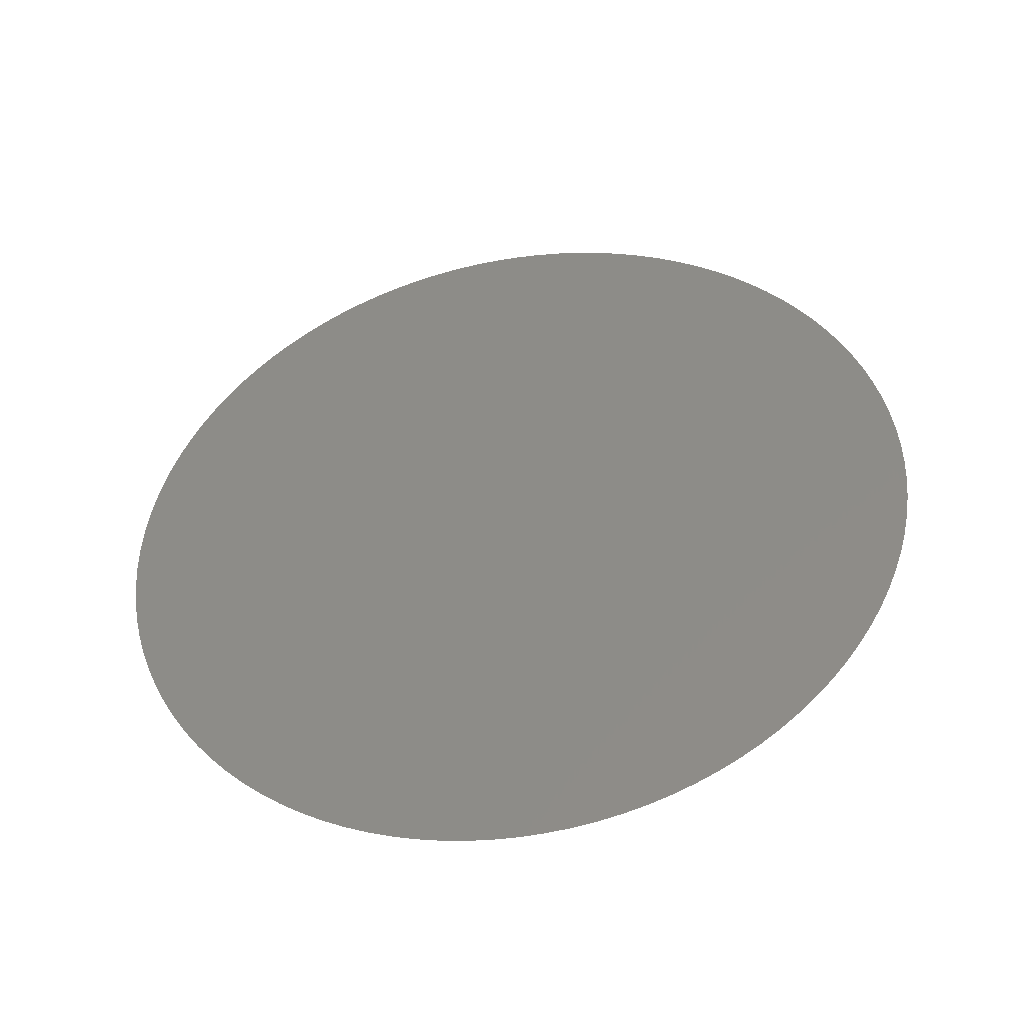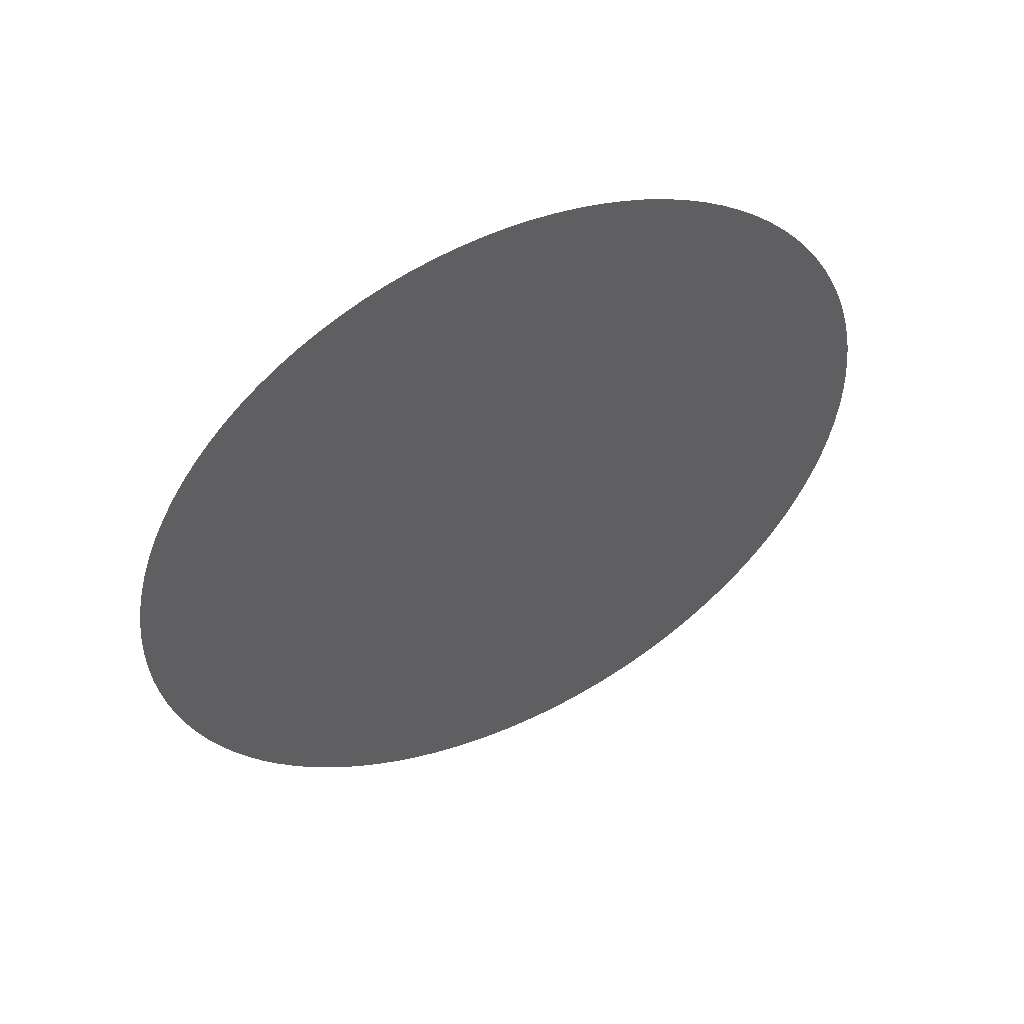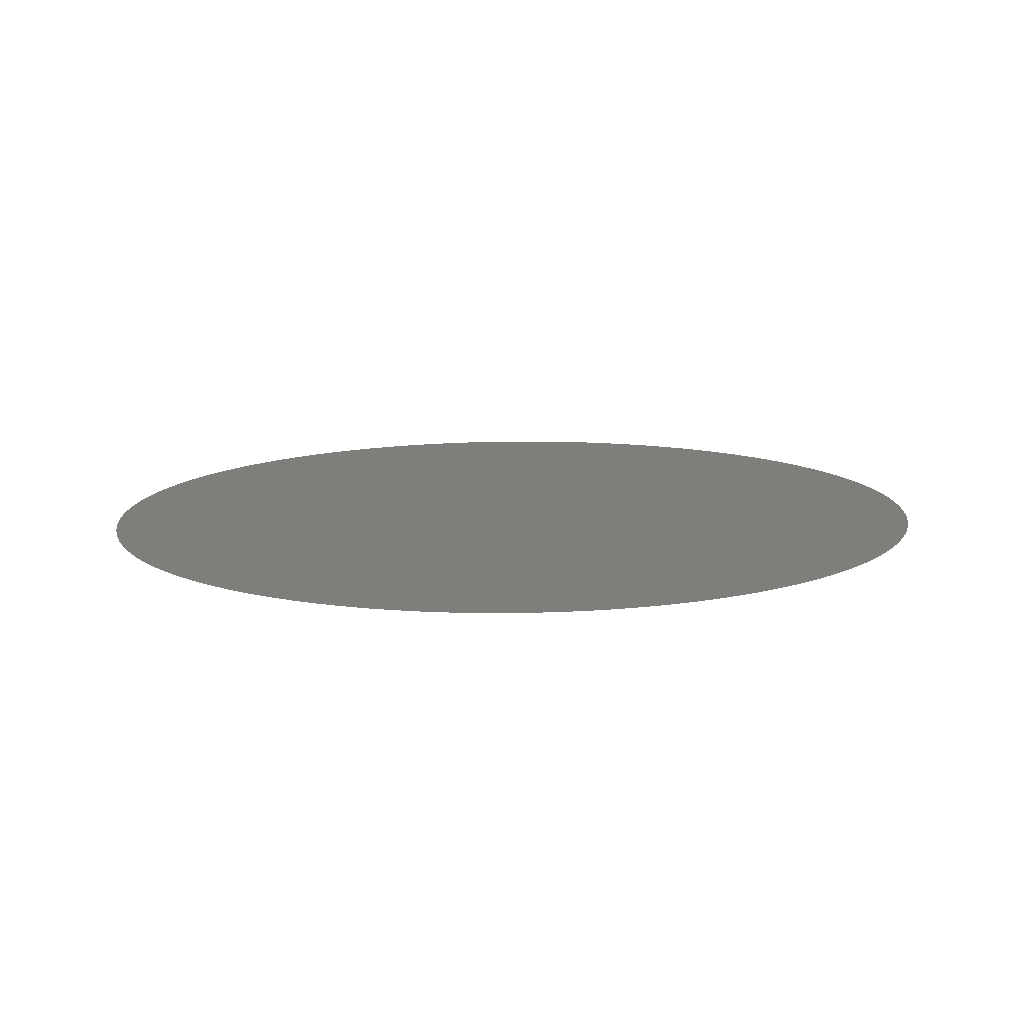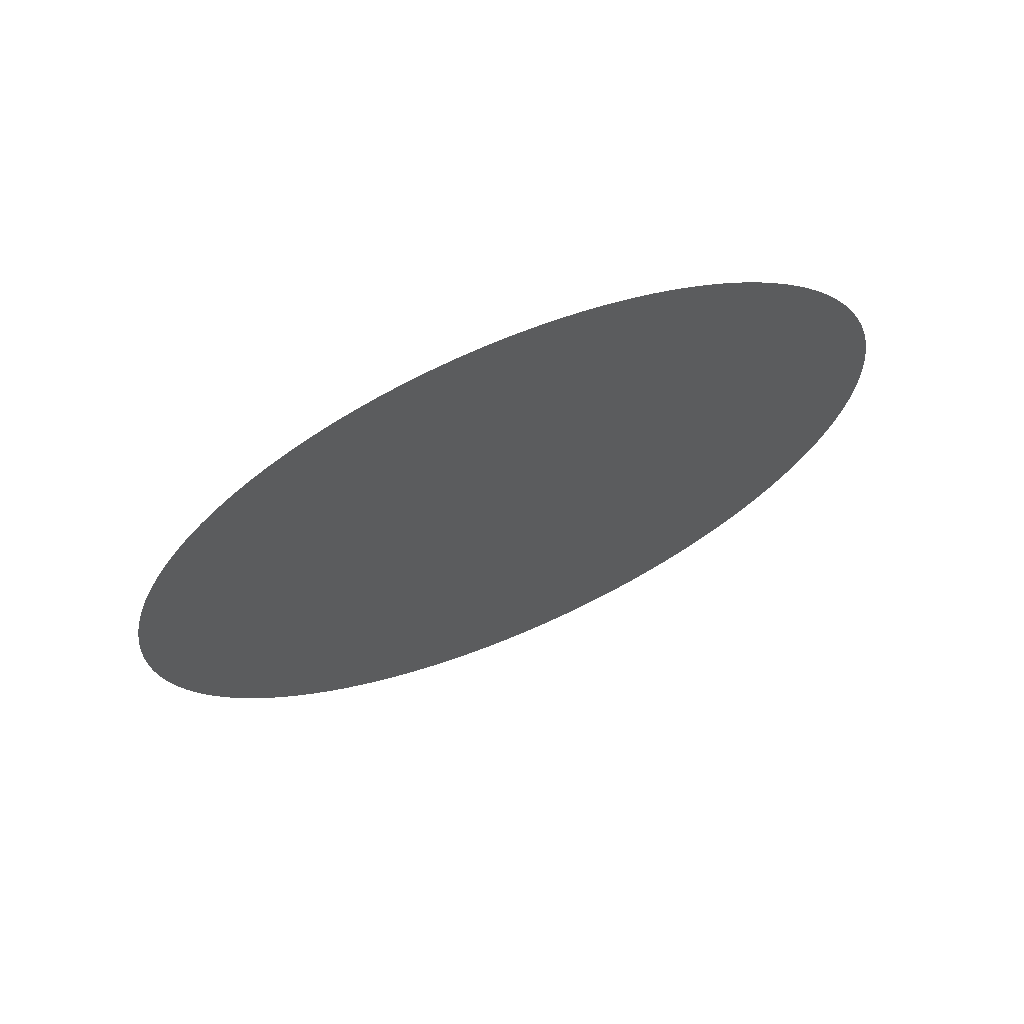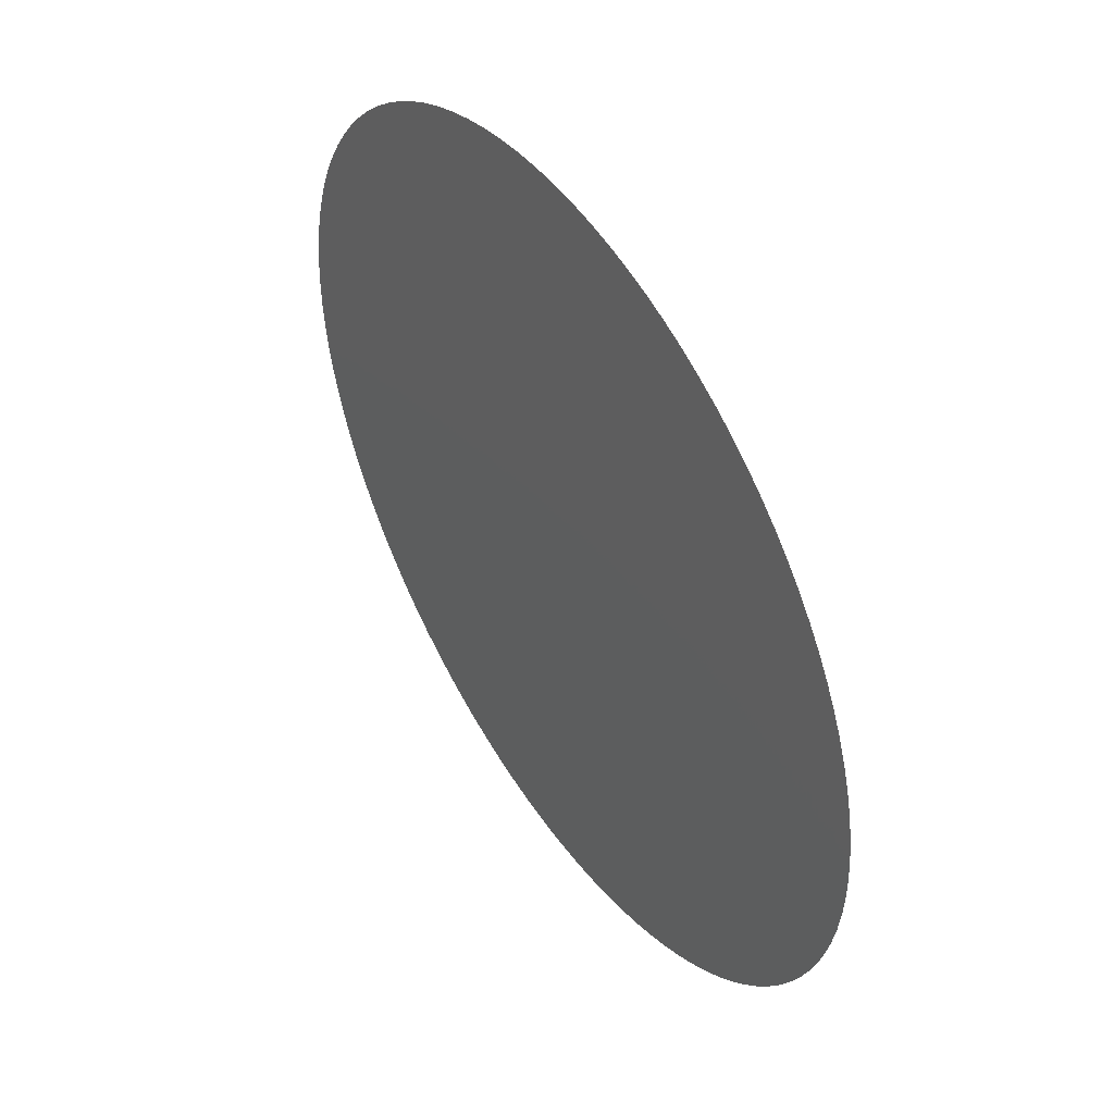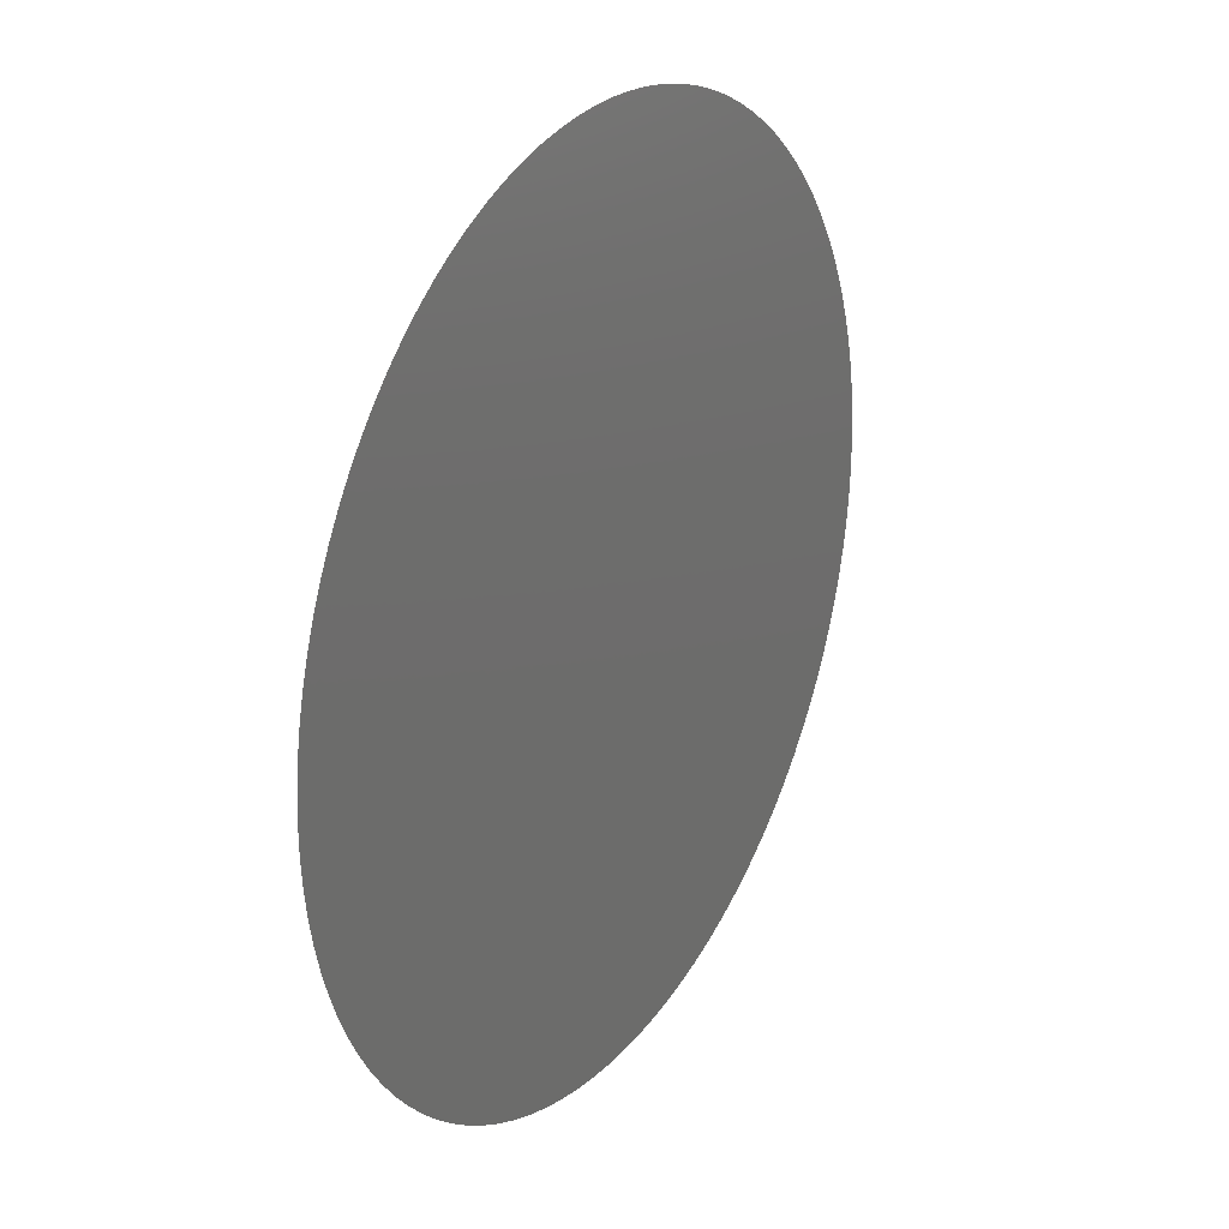
<metadata>
{"format":"stl","ext":"stl","renderer":"f3d","projection":"perspective","resolution":1024,"background":"white","views":[{"elev":-42.9,"azim":130.8,"up":"+Z"},{"elev":51.0,"azim":-86.3,"up":"+Z"},{"elev":-77.7,"azim":-59.5,"up":"+Z"},{"elev":67.9,"azim":-83.1,"up":"+Z"},{"elev":-18.3,"azim":-14.7,"up":"+Y"},{"elev":-79.3,"azim":171.8,"up":"+Y"}]}
</metadata>
<code>
# stl→obj: 105 verts, 103 faces
v -2.773 -1.197 3.5
v -2.773 -1.197 3.479
v -2.773 -1.197 3.521
v -2.772 -1.199 3.542
v -2.772 -1.199 3.458
v -2.77 -1.202 3.562
v -2.77 -1.202 3.438
v -2.768 -1.206 3.583
v -2.768 -1.206 3.417
v -2.765 -1.21 3.603
v -2.765 -1.21 3.397
v -2.762 -1.216 3.623
v -2.762 -1.216 3.377
v -2.758 -1.223 3.642
v -2.758 -1.223 3.358
v -2.753 -1.231 3.661
v -2.753 -1.231 3.339
v -2.748 -1.24 3.68
v -2.748 -1.24 3.32
v -2.743 -1.25 3.697
v -2.743 -1.25 3.303
v -2.737 -1.26 3.714
v -2.737 -1.26 3.286
v -2.73 -1.272 3.73
v -2.73 -1.272 3.27
v -2.723 -1.284 3.746
v -2.723 -1.284 3.254
v -2.715 -1.297 3.76
v -2.715 -1.297 3.24
v -2.707 -1.311 3.774
v -2.707 -1.311 3.226
v -2.699 -1.326 3.786
v -2.699 -1.326 3.214
v -2.69 -1.341 3.798
v -2.69 -1.341 3.202
v -2.681 -1.356 3.808
v -2.681 -1.356 3.192
v -2.672 -1.373 3.818
v -2.672 -1.373 3.182
v -2.662 -1.389 3.826
v -2.662 -1.389 3.174
v -2.652 -1.406 3.833
v -2.652 -1.406 3.167
v -2.642 -1.424 3.839
v -2.642 -1.424 3.161
v -2.632 -1.441 3.843
v -2.632 -1.441 3.157
v -2.622 -1.459 3.847
v -2.622 -1.459 3.153
v -2.611 -1.477 3.849
v -2.611 -1.477 3.151
v -2.601 -1.495 3.85
v -2.601 -1.495 3.15
v -2.59 -1.514 3.85
v -2.59 -1.514 3.15
v -2.58 -1.532 3.848
v -2.58 -1.532 3.152
v -2.569 -1.55 3.845
v -2.569 -1.55 3.155
v -2.559 -1.567 3.841
v -2.559 -1.567 3.159
v -2.549 -1.585 3.836
v -2.549 -1.585 3.164
v -2.539 -1.602 3.829
v -2.539 -1.602 3.171
v -2.529 -1.619 3.822
v -2.529 -1.619 3.178
v -2.52 -1.636 3.813
v -2.52 -1.636 3.187
v -2.511 -1.652 3.803
v -2.511 -1.652 3.197
v -2.502 -1.667 3.792
v -2.502 -1.667 3.208
v -2.493 -1.682 3.78
v -2.493 -1.682 3.22
v -2.485 -1.696 3.767
v -2.485 -1.696 3.233
v -2.477 -1.709 3.753
v -2.477 -1.709 3.247
v -2.47 -1.722 3.738
v -2.47 -1.722 3.262
v -2.463 -1.734 3.722
v -2.463 -1.734 3.278
v -2.456 -1.745 3.706
v -2.456 -1.745 3.294
v -2.451 -1.755 3.688
v -2.451 -1.755 3.312
v -2.445 -1.765 3.67
v -2.445 -1.765 3.33
v -2.44 -1.773 3.652
v -2.44 -1.773 3.348
v -2.436 -1.78 3.633
v -2.436 -1.78 3.367
v -2.432 -1.787 3.613
v -2.432 -1.787 3.387
v -2.429 -1.792 3.593
v -2.429 -1.792 3.407
v -2.427 -1.796 3.573
v -2.427 -1.796 3.427
v -2.425 -1.8 3.552
v -2.425 -1.8 3.448
v -2.424 -1.802 3.531
v -2.424 -1.802 3.469
v -2.423 -1.803 3.51
v -2.423 -1.803 3.49
f 1 2 3
f 3 2 4
f 4 2 5
f 4 5 6
f 6 5 7
f 6 7 8
f 8 7 9
f 8 9 10
f 10 9 11
f 10 11 12
f 12 11 13
f 12 13 14
f 14 13 15
f 14 15 16
f 16 15 17
f 16 17 18
f 18 17 19
f 18 19 20
f 20 19 21
f 20 21 22
f 22 21 23
f 22 23 24
f 24 23 25
f 24 25 26
f 26 25 27
f 26 27 28
f 28 27 29
f 28 29 30
f 30 29 31
f 30 31 32
f 32 31 33
f 32 33 34
f 34 33 35
f 34 35 36
f 36 35 37
f 36 37 38
f 38 37 39
f 38 39 40
f 40 39 41
f 40 41 42
f 42 41 43
f 42 43 44
f 44 43 45
f 44 45 46
f 46 45 47
f 46 47 48
f 48 47 49
f 48 49 50
f 50 49 51
f 50 51 52
f 52 51 53
f 52 53 54
f 54 53 55
f 54 55 56
f 56 55 57
f 56 57 58
f 58 57 59
f 58 59 60
f 60 59 61
f 60 61 62
f 62 61 63
f 62 63 64
f 64 63 65
f 64 65 66
f 66 65 67
f 66 67 68
f 68 67 69
f 68 69 70
f 70 69 71
f 70 71 72
f 72 71 73
f 72 73 74
f 74 73 75
f 74 75 76
f 76 75 77
f 76 77 78
f 78 77 79
f 78 79 80
f 80 79 81
f 80 81 82
f 82 81 83
f 82 83 84
f 84 83 85
f 84 85 86
f 86 85 87
f 86 87 88
f 88 87 89
f 88 89 90
f 90 89 91
f 90 91 92
f 92 91 93
f 92 93 94
f 94 93 95
f 94 95 96
f 96 95 97
f 96 97 98
f 98 97 99
f 98 99 100
f 100 99 101
f 100 101 102
f 102 101 103
f 102 103 104
f 104 103 105

</code>
